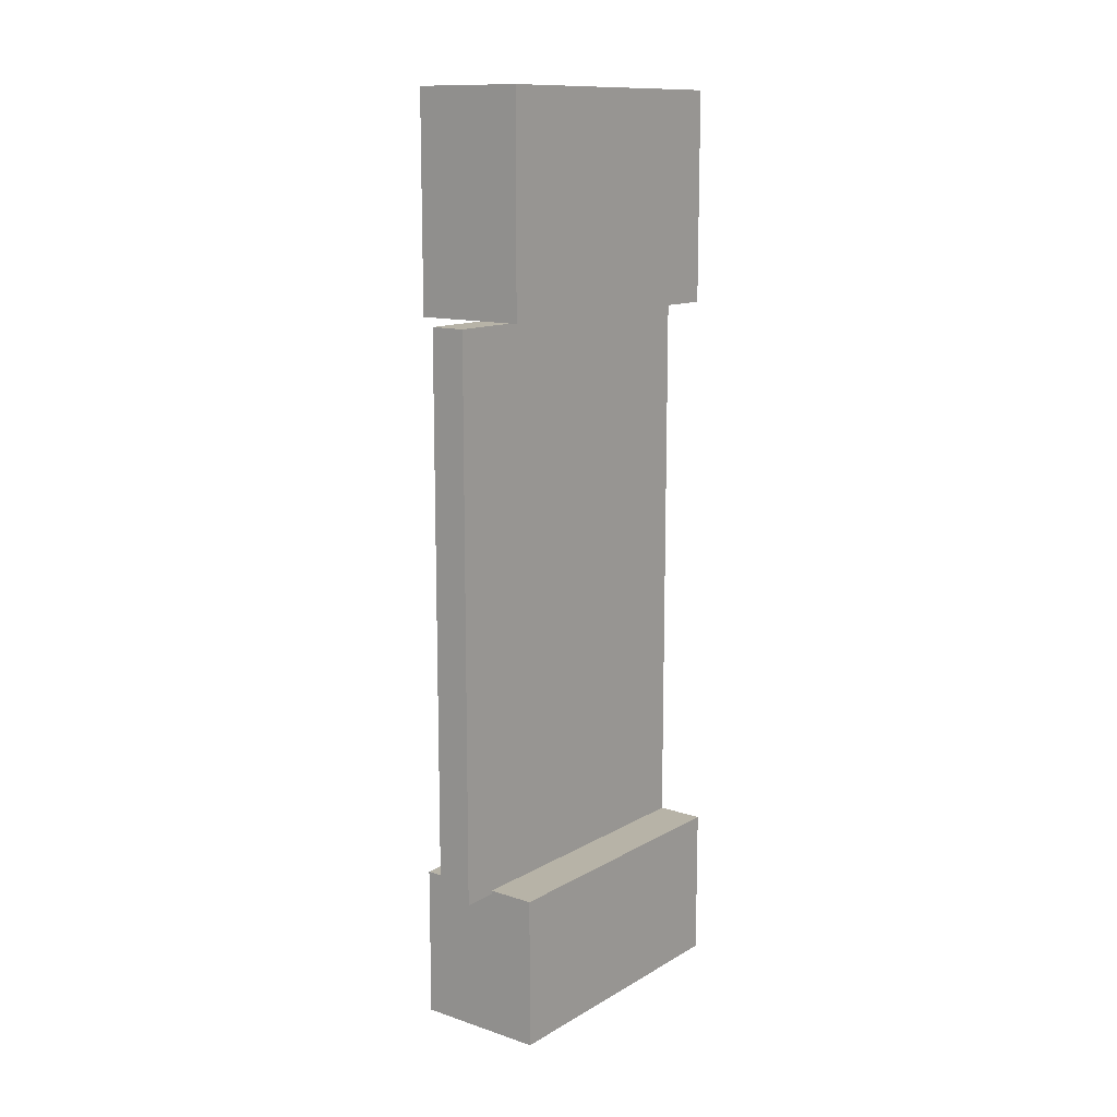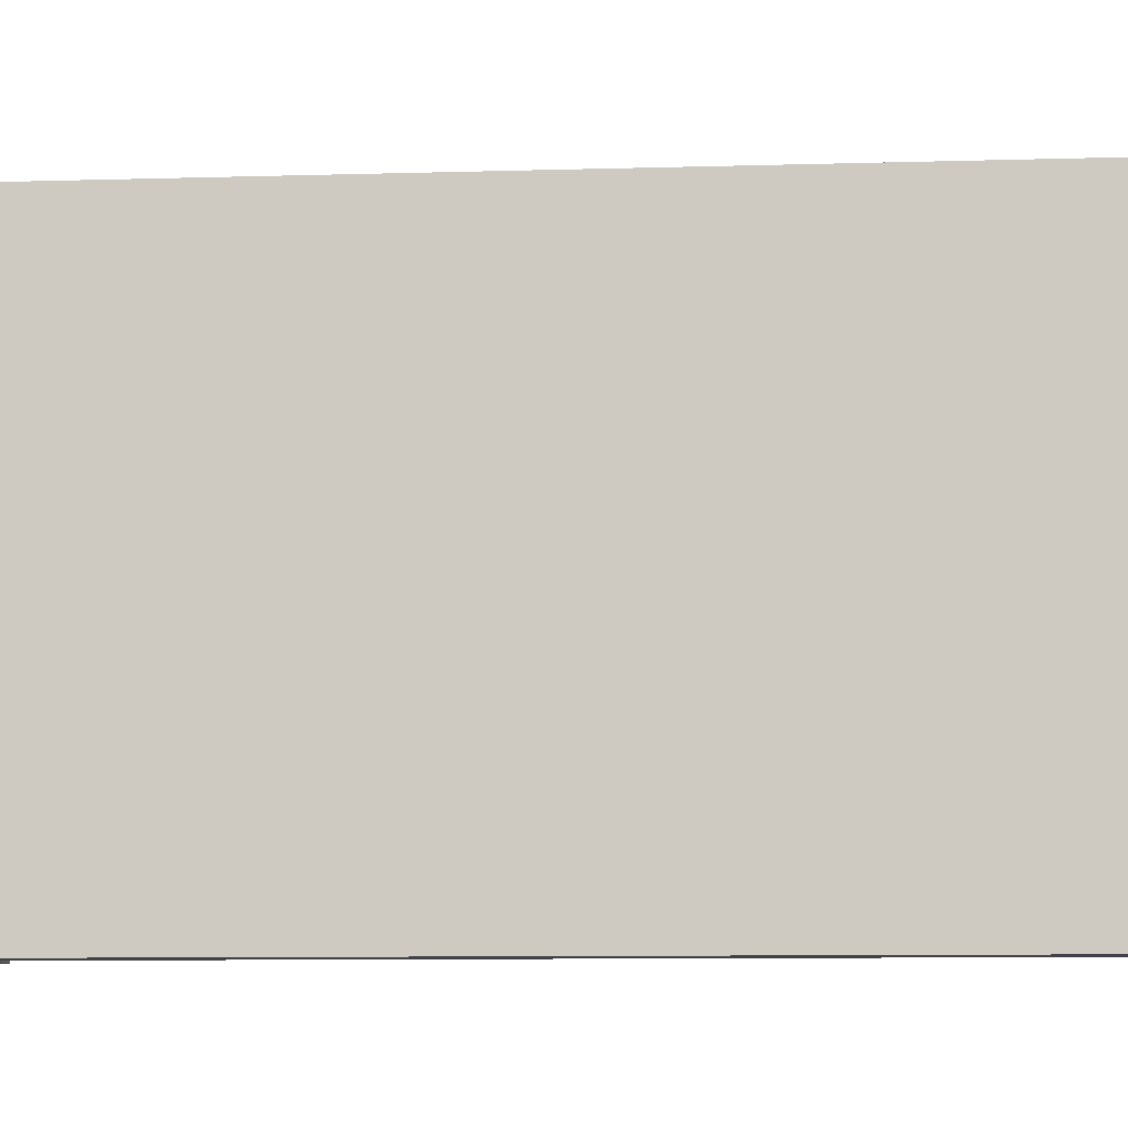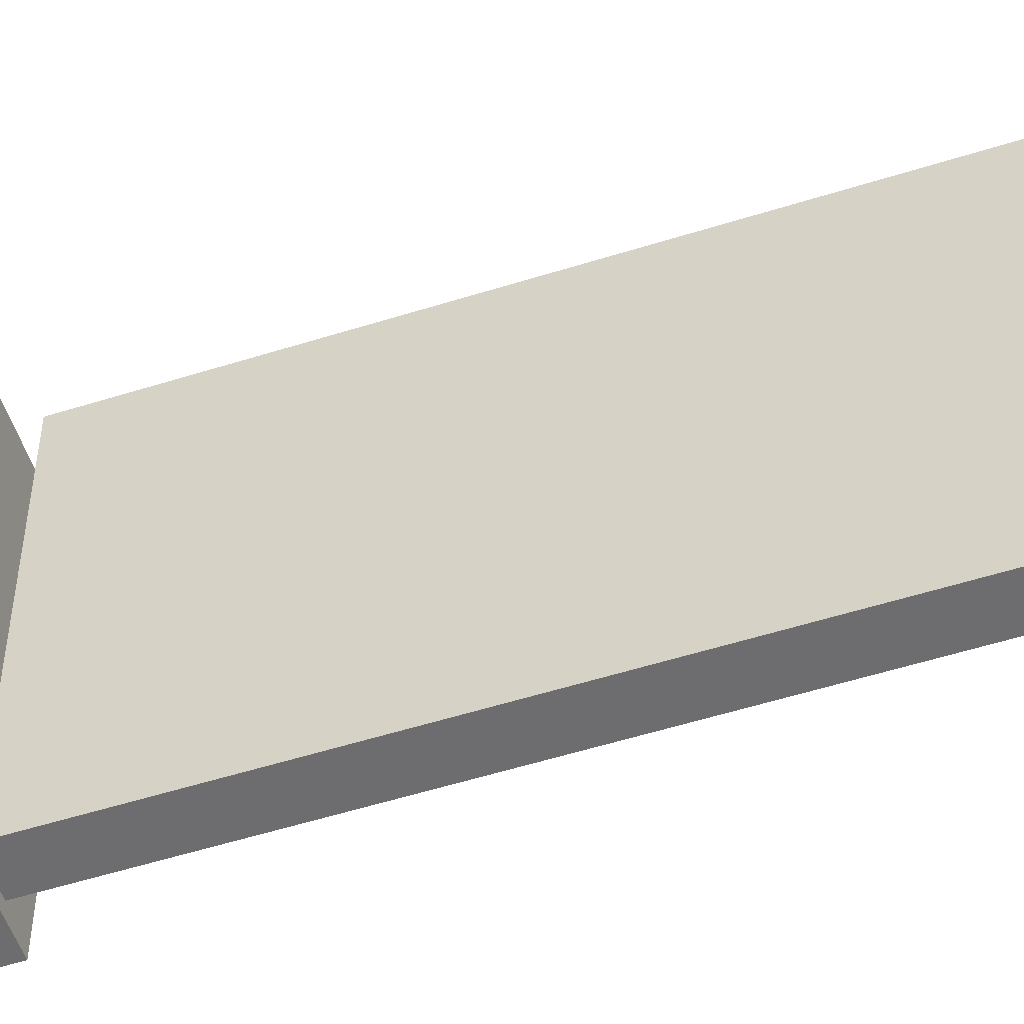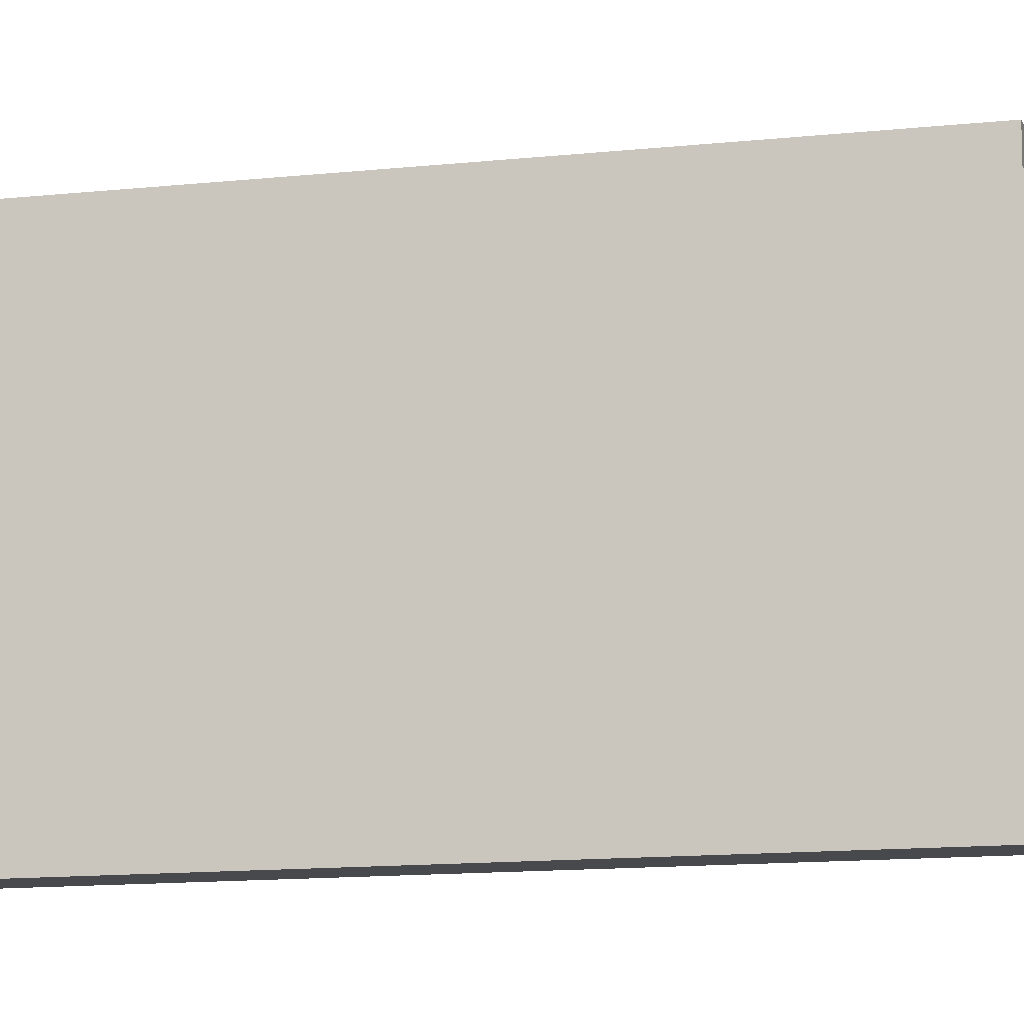
<metadata>
{"format":"obj","ext":"obj","renderer":"f3d","projection":"perspective","resolution":1024,"background":"white","views":[{"elev":12.6,"azim":-142.6,"up":"+Z"},{"elev":-6.8,"azim":96.1,"up":"+Y"},{"elev":-54.1,"azim":108.6,"up":"+Y"},{"elev":-12.1,"azim":-75.2,"up":"+Y"}]}
</metadata>
<code>
v -0.01736 -0.1681 0.2476
v 0.01872 -0.1681 -0.3172
v 0.01872 -0.1681 0.2476
v -0.01736 -0.1681 -0.3171
v 0.01872 0.1681 0.2476
v -0.01736 -0.1575 -0.3027
v -0.01735 0.1681 -0.3171
v 0.01872 0.1681 -0.3172
v -0.01736 0.168 0.2476
v -0.01736 -0.1575 0.2368
v -0.01736 0.1546 0.2368
v -0.01736 0.1546 -0.3027
v 0.01866 -0.168 0.2476
v 0.01866 -0.168 -0.3171
v -0.01728 -0.168 0.2476
v -0.01728 -0.168 -0.3171
v 0.01866 0.168 0.2476
v -0.01727 -0.1575 -0.3027
v -0.01728 0.168 -0.3171
v 0.01866 0.168 -0.3171
v -0.01727 0.168 0.2476
v -0.01727 -0.1575 0.2368
v -0.01727 0.1546 0.2368
v -0.01727 0.1546 -0.3027
v -0.0653 -0.168 -0.3136
v 0.0653 -0.1681 -0.4664
v 0.0653 -0.1681 -0.3136
v -0.0653 -0.168 -0.4663
v 0.0653 0.1324 -0.3136
v -0.0653 -0.1064 -0.4228
v -0.0653 0.1323 -0.4663
v 0.0653 0.1324 -0.4664
v -0.0653 0.1323 -0.3136
v -0.0653 -0.09969 -0.4331
v -0.0653 -0.1102 -0.4112
v -0.0653 -0.06771 -0.4492
v -0.0653 0.06768 -0.3537
v -0.0653 -0.09058 -0.4412
v -0.0653 -0.1109 -0.399
v -0.0653 -0.07967 -0.4467
v -0.0653 0.07111 -0.4514
v -0.0653 0.1171 -0.4135
v -0.0653 0.08039 -0.3549
v -0.0653 0.05509 -0.3558
v -0.0653 -0.1084 -0.3871
v -0.0653 0.0584 -0.4502
v -0.0653 0.08371 -0.4493
v -0.0653 0.1126 -0.4255
v -0.0653 0.1183 -0.4008
v -0.0653 0.09235 -0.3594
v -0.0653 -0.06069 -0.3559
v -0.0653 0.02792 -0.4285
v -0.0653 -0.03368 -0.438
v -0.0653 -0.02553 -0.4289
v -0.0653 -0.02002 -0.418
v -0.0653 -0.1029 -0.3762
v -0.0653 0.02263 -0.4168
v -0.0653 -0.01753 -0.406
v -0.0653 0.04644 -0.4457
v -0.0653 -0.05551 -0.4485
v -0.0653 0.09532 -0.444
v -0.0653 0.1052 -0.4359
v -0.0653 0.1162 -0.3882
v -0.0653 0.1027 -0.3668
v -0.0653 -0.0729 -0.3565
v -0.0653 -0.04873 -0.3584
v -0.0653 0.03605 -0.4383
v -0.0653 -0.0439 -0.4447
v -0.0653 -0.09473 -0.3671
v -0.0653 0.02052 -0.4043
v -0.0653 -0.01821 -0.3938
v -0.0653 0.1109 -0.3766
v -0.0653 -0.0845 -0.3604
v -0.0653 0.04347 -0.3611
v -0.0653 0.02174 -0.3915
v -0.0653 -0.02202 -0.3822
v -0.0653 -0.03783 -0.3639
v -0.0653 0.02621 -0.3796
v -0.0653 -0.02872 -0.372
v -0.0653 0.03362 -0.3692
v 0.06525 -0.168 -0.3136
v 0.06525 -0.168 -0.4663
v -0.06521 -0.168 -0.3136
v -0.06521 -0.168 -0.4663
v 0.06525 0.1323 -0.3136
v -0.06521 -0.1064 -0.4228
v -0.06521 0.1323 -0.4663
v 0.06525 0.1323 -0.4663
v -0.06521 0.1323 -0.3136
v -0.06521 -0.09969 -0.4331
v -0.06521 -0.1102 -0.4112
v -0.06521 -0.06771 -0.4492
v -0.06521 0.06768 -0.3537
v -0.06521 -0.09058 -0.4412
v -0.06521 -0.02553 -0.4289
v -0.06521 -0.1109 -0.399
v -0.06521 -0.02002 -0.418
v -0.06521 -0.07967 -0.4467
v -0.06521 0.07111 -0.4514
v -0.06521 0.1171 -0.4135
v -0.06521 0.08039 -0.3549
v -0.06521 0.05509 -0.3558
v -0.06521 -0.03368 -0.438
v -0.06521 -0.1084 -0.3871
v -0.06521 -0.01753 -0.406
v -0.06521 -0.05551 -0.4485
v -0.06521 0.0584 -0.4502
v -0.06521 0.08371 -0.4493
v -0.06521 0.1126 -0.4255
v -0.06521 0.1183 -0.4008
v -0.06521 0.09235 -0.3594
v -0.06521 -0.06069 -0.3559
v -0.06521 -0.0439 -0.4447
v -0.06521 0.02792 -0.4285
v -0.06521 -0.1029 -0.3762
v -0.06521 -0.01821 -0.3938
v -0.06521 0.02263 -0.4168
v -0.06521 0.04644 -0.4457
v -0.06521 0.09532 -0.444
v -0.06521 0.1052 -0.4359
v -0.06521 0.02052 -0.4043
v -0.06521 0.1162 -0.3882
v -0.06521 0.1027 -0.3668
v -0.06521 -0.0729 -0.3565
v -0.06521 -0.04873 -0.3584
v -0.06521 0.03605 -0.4383
v -0.06521 -0.09473 -0.3671
v -0.06521 -0.02202 -0.3822
v -0.06521 0.02174 -0.3915
v -0.06521 0.1109 -0.3766
v -0.06521 0.04347 -0.3611
v -0.06521 -0.0845 -0.3604
v -0.06521 -0.02872 -0.372
v -0.06521 0.02621 -0.3796
v -0.06521 0.03362 -0.3692
v -0.06521 -0.03783 -0.3639
v -0.05387 -0.168 0.4663
v 0.05992 -0.1681 0.2521
v 0.05992 -0.1681 0.4664
v -0.05388 -0.168 0.2521
v 0.05992 0.1339 0.4664
v -0.05388 -0.1388 0.3631
v -0.05387 0.1338 0.2521
v 0.05992 0.1339 0.2521
v -0.05388 0.1338 0.4663
v -0.05388 -0.1339 0.3513
v -0.05388 -0.1405 0.3759
v -0.05388 -0.1041 0.3283
v -0.05388 0.02114 0.4311
v -0.05388 -0.1261 0.3411
v -0.05388 -0.1388 0.3886
v -0.05388 -0.1159 0.3332
v -0.05388 -0.09132 0.3267
v -0.05388 0.06895 0.3483
v -0.05388 0.03542 0.4292
v -0.05388 0.006845 0.4292
v -0.05388 -0.1339 0.4005
v -0.05388 0.02114 0.3207
v -0.05388 0.06017 0.3368
v -0.05388 0.07446 0.3616
v -0.05388 0.04874 0.4237
v -0.05388 -0.09132 0.4251
v -0.05388 -0.02668 0.3483
v -0.05388 -0.05652 0.3411
v -0.05388 -0.0487 0.3513
v -0.05388 -0.0322 0.3616
v -0.05388 -0.04378 0.3631
v -0.05388 -0.1261 0.4107
v -0.05388 -0.03408 0.3759
v -0.05388 -0.04211 0.3759
v -0.05388 -0.006471 0.3281
v -0.05388 -0.07858 0.3283
v -0.05388 0.006845 0.3225
v -0.05388 0.03542 0.3225
v -0.05388 0.04874 0.3281
v -0.05388 0.07635 0.3759
v -0.05388 0.06017 0.4149
v -0.05388 -0.1041 0.4234
v -0.05388 -0.006471 0.4237
v -0.05388 -0.01791 0.3368
v -0.05388 -0.06671 0.3332
v -0.05388 -0.1159 0.4185
v -0.05388 -0.04378 0.3886
v -0.05388 0.07446 0.3902
v -0.05388 0.06895 0.4035
v -0.05388 -0.07858 0.4234
v -0.05388 -0.0322 0.3902
v -0.05388 -0.0487 0.4005
v -0.05388 -0.06671 0.4185
v -0.05388 -0.02668 0.4035
v -0.05388 -0.05652 0.4107
v -0.05388 -0.01791 0.4149
v 0.05987 -0.168 0.4663
v 0.05987 -0.168 0.2521
v -0.05378 -0.168 0.4663
v -0.05378 -0.168 0.2521
v 0.05987 0.1338 0.4663
v -0.05378 -0.1388 0.3631
v -0.05379 0.1338 0.2521
v 0.05987 0.1338 0.2521
v -0.05378 0.1338 0.4663
v -0.05378 -0.1339 0.3513
v -0.05378 -0.1405 0.3759
v -0.05378 -0.1041 0.3283
v -0.05378 0.02114 0.4311
v -0.05378 -0.1261 0.3411
v -0.05378 -0.0487 0.3513
v -0.05378 -0.1388 0.3886
v -0.05378 -0.04378 0.3631
v -0.05378 -0.1159 0.3332
v -0.05378 -0.09132 0.3267
v -0.05378 0.06895 0.3483
v -0.05378 0.03542 0.4292
v -0.05378 0.006845 0.4292
v -0.05378 -0.05652 0.3411
v -0.05378 -0.1339 0.4005
v -0.05378 -0.04211 0.3759
v -0.05378 -0.07858 0.3283
v -0.05378 0.02114 0.3207
v -0.05378 0.06017 0.3368
v -0.05378 0.07446 0.3616
v -0.05378 0.04874 0.4237
v -0.05378 -0.09132 0.4251
v -0.05378 -0.06671 0.3332
v -0.05378 -0.02668 0.3483
v -0.05378 -0.0322 0.3616
v -0.05378 -0.1261 0.4107
v -0.05378 -0.04378 0.3886
v -0.05378 -0.03408 0.3759
v -0.05378 -0.006471 0.3281
v -0.05378 0.006845 0.3225
v -0.05378 0.03542 0.3225
v -0.05378 0.04874 0.3281
v -0.05378 0.07635 0.3759
v -0.05378 0.06017 0.4149
v -0.05378 -0.1041 0.4234
v -0.05378 -0.006471 0.4237
v -0.05378 -0.01791 0.3368
v -0.05378 -0.1159 0.4185
v -0.05378 -0.0487 0.4005
v -0.05378 0.07446 0.3902
v -0.05378 0.06895 0.4035
v -0.05378 -0.07858 0.4234
v -0.05378 -0.05652 0.4107
v -0.05378 -0.0322 0.3902
v -0.05378 -0.01791 0.4149
v -0.05378 -0.06671 0.4185
v -0.05378 -0.02668 0.4035
g mesh1-geometry-0
f 1 2 3
f 2 1 4
f 2 5 3
f 5 1 3
f 6 4 1
f 7 2 4
f 5 2 8
f 1 5 9
f 4 6 7
f 6 1 10
f 2 7 8
f 7 5 8
f 5 7 9
f 9 11 1
f 12 7 6
f 10 1 11
f 7 12 9
f 9 12 11
g mesh1-geometry-1
f 13 14 15
f 16 15 14
f 13 17 14
f 13 15 17
f 15 16 18
f 16 14 19
f 20 14 17
f 21 17 15
f 19 18 16
f 22 15 18
f 20 19 14
f 20 17 19
f 21 19 17
f 15 23 21
f 18 19 24
f 23 15 22
f 18 24 22
f 21 24 19
f 23 24 21
f 23 22 24
g mesh1-geometry-2
f 10 12 6
f 12 10 11
g mesh2-geometry-0
f 25 26 27
f 26 25 28
f 26 29 27
f 29 25 27
f 30 28 25
f 31 26 28
f 29 26 32
f 25 29 33
f 34 28 30
f 30 25 35
f 26 31 32
f 28 36 31
f 31 29 32
f 29 31 33
f 33 37 25
f 38 28 34
f 35 25 39
f 36 28 40
f 31 36 41
f 31 42 33
f 33 43 37
f 44 25 37
f 40 28 38
f 39 25 45
f 41 36 46
f 47 31 41
f 42 31 48
f 33 42 49
f 33 50 43
f 51 25 44
f 52 53 54
f 52 54 55
f 45 25 56
f 57 55 58
f 59 36 60
f 36 59 46
f 61 31 47
f 48 31 62
f 33 49 63
f 33 64 50
f 65 25 51
f 44 66 51
f 67 68 53
f 67 53 52
f 52 55 57
f 56 25 69
f 70 58 71
f 57 58 70
f 59 60 68
f 62 31 61
f 33 63 72
f 33 72 64
f 73 25 65
f 74 66 44
f 59 68 67
f 69 25 73
f 75 71 76
f 70 71 75
f 74 77 66
f 78 76 79
f 75 76 78
f 80 77 74
f 80 79 77
f 78 79 80
g mesh2-geometry-1
f 81 82 83
f 84 83 82
f 81 85 82
f 81 83 85
f 83 84 86
f 84 82 87
f 88 82 85
f 89 85 83
f 86 84 90
f 91 83 86
f 88 87 82
f 87 92 84
f 88 85 87
f 89 87 85
f 83 93 89
f 90 84 94
f 86 90 95
f 96 83 91
f 91 86 97
f 98 84 92
f 99 92 87
f 89 100 87
f 93 101 89
f 93 83 102
f 94 84 98
f 90 94 103
f 95 90 103
f 97 86 95
f 104 83 96
f 96 91 105
f 105 91 97
f 92 106 98
f 107 92 99
f 99 87 108
f 109 87 100
f 110 100 89
f 101 111 89
f 93 102 101
f 102 83 112
f 94 98 113
f 103 94 113
f 95 103 114
f 97 95 114
f 115 83 104
f 104 96 116
f 116 96 105
f 105 97 117
f 113 98 106
f 106 92 118
f 107 118 92
f 99 108 107
f 108 87 119
f 120 87 109
f 100 117 109
f 110 121 100
f 122 110 89
f 111 123 89
f 101 102 111
f 112 83 124
f 112 125 102
f 103 113 126
f 114 103 126
f 117 97 114
f 127 83 115
f 115 104 128
f 128 104 116
f 116 105 121
f 121 105 117
f 113 106 118
f 118 107 108
f 119 87 120
f 119 118 108
f 109 114 120
f 117 114 109
f 121 117 100
f 129 121 110
f 122 129 110
f 130 122 89
f 123 130 89
f 111 131 123
f 102 131 111
f 124 83 132
f 112 124 125
f 102 125 131
f 126 113 118
f 114 126 120
f 132 83 127
f 127 115 133
f 133 115 128
f 128 116 129
f 129 116 121
f 120 126 119
f 126 118 119
f 134 129 122
f 130 134 122
f 123 135 130
f 131 135 123
f 124 132 125
f 125 136 131
f 132 127 136
f 136 127 133
f 133 128 134
f 134 128 129
f 135 134 130
f 131 136 135
f 125 132 136
f 136 133 135
f 135 133 134
g mesh2-geometry-2
f 54 34 30
f 55 30 35
f 53 38 34
f 53 34 54
f 54 30 55
f 58 35 39
f 55 35 58
f 40 60 36
f 43 44 37
f 68 40 38
f 68 38 53
f 71 39 45
f 58 39 71
f 60 40 68
f 46 47 41
f 48 57 42
f 42 70 49
f 50 44 43
f 76 45 56
f 71 45 76
f 47 46 59
f 47 59 61
f 62 52 48
f 48 52 57
f 42 57 70
f 49 70 75
f 49 75 63
f 64 74 50
f 50 74 44
f 66 65 51
f 62 67 52
f 79 56 69
f 76 56 79
f 61 67 62
f 61 59 67
f 63 75 78
f 63 78 72
f 72 80 64
f 64 80 74
f 66 73 65
f 77 69 73
f 79 69 77
f 72 78 80
f 77 73 66
g mesh3-geometry-0
f 137 138 139
f 138 137 140
f 138 141 139
f 141 137 139
f 142 140 137
f 143 138 140
f 141 138 144
f 137 141 145
f 146 140 142
f 142 137 147
f 138 143 144
f 140 148 143
f 143 141 144
f 141 143 145
f 145 149 137
f 150 140 146
f 147 137 151
f 148 140 152
f 143 148 153
f 143 154 145
f 145 155 149
f 156 137 149
f 152 140 150
f 151 137 157
f 143 153 158
f 154 143 159
f 145 154 160
f 145 161 155
f 162 137 156
f 163 164 165
f 166 165 167
f 157 137 168
f 169 167 170
f 171 153 172
f 158 153 173
f 174 143 158
f 159 143 175
f 145 160 176
f 145 177 161
f 178 137 162
f 179 162 156
f 180 181 164
f 180 164 163
f 163 165 166
f 166 167 169
f 168 137 182
f 169 170 183
f 180 172 181
f 153 171 173
f 171 172 180
f 175 143 174
f 145 176 184
f 145 185 177
f 182 137 178
f 179 186 162
f 187 183 188
f 169 183 187
f 145 184 185
f 179 189 186
f 190 188 191
f 187 188 190
f 192 189 179
f 192 191 189
f 190 191 192
g mesh3-geometry-1
f 193 194 195
f 196 195 194
f 193 197 194
f 193 195 197
f 195 196 198
f 196 194 199
f 200 194 197
f 201 197 195
f 198 196 202
f 203 195 198
f 200 199 194
f 199 204 196
f 200 197 199
f 201 199 197
f 195 205 201
f 202 196 206
f 198 202 207
f 208 195 203
f 203 198 209
f 210 196 204
f 211 204 199
f 201 212 199
f 205 213 201
f 205 195 214
f 206 196 210
f 202 206 215
f 207 202 215
f 209 198 207
f 216 195 208
f 208 203 217
f 217 203 209
f 210 204 218
f 211 218 204
f 219 211 199
f 220 199 212
f 221 212 201
f 213 222 201
f 205 214 213
f 214 195 223
f 206 210 224
f 215 206 224
f 207 215 225
f 209 207 226
f 227 195 216
f 216 208 228
f 228 208 217
f 217 209 229
f 224 210 218
f 218 211 230
f 231 211 219
f 219 199 232
f 233 199 220
f 212 225 220
f 221 226 212
f 234 221 201
f 222 235 201
f 213 214 222
f 223 195 236
f 214 223 237
f 215 224 238
f 225 215 238
f 226 207 225
f 229 209 226
f 239 195 227
f 227 216 240
f 240 216 228
f 228 217 229
f 224 218 238
f 231 230 211
f 238 218 230
f 219 232 231
f 232 199 233
f 220 238 233
f 225 238 220
f 226 225 212
f 229 226 221
f 234 229 221
f 241 234 201
f 235 242 201
f 222 237 235
f 214 237 222
f 236 195 239
f 223 236 243
f 223 243 237
f 239 227 244
f 244 227 240
f 240 228 245
f 245 228 229
f 230 231 232
f 238 230 233
f 233 230 232
f 245 229 234
f 241 245 234
f 242 241 201
f 235 246 242
f 237 246 235
f 236 239 247
f 243 236 247
f 243 247 237
f 247 239 244
f 244 240 248
f 248 240 245
f 248 245 241
f 242 248 241
f 246 248 242
f 237 247 246
f 247 244 246
f 246 244 248
g mesh3-geometry-2
f 165 146 142
f 167 142 147
f 164 150 146
f 164 146 165
f 165 142 167
f 170 147 151
f 167 147 170
f 172 148 152
f 148 172 153
f 155 156 149
f 181 152 150
f 181 150 164
f 183 151 157
f 170 151 183
f 172 152 181
f 159 163 154
f 154 166 160
f 161 156 155
f 188 157 168
f 183 157 188
f 173 174 158
f 175 180 159
f 159 180 163
f 154 163 166
f 160 166 169
f 160 169 176
f 177 179 161
f 161 179 156
f 186 178 162
f 191 168 182
f 188 168 191
f 174 173 171
f 175 171 180
f 174 171 175
f 176 169 187
f 176 187 184
f 185 192 177
f 177 192 179
f 189 182 178
f 189 178 186
f 191 182 189
f 184 187 190
f 184 190 185
f 185 190 192

</code>
